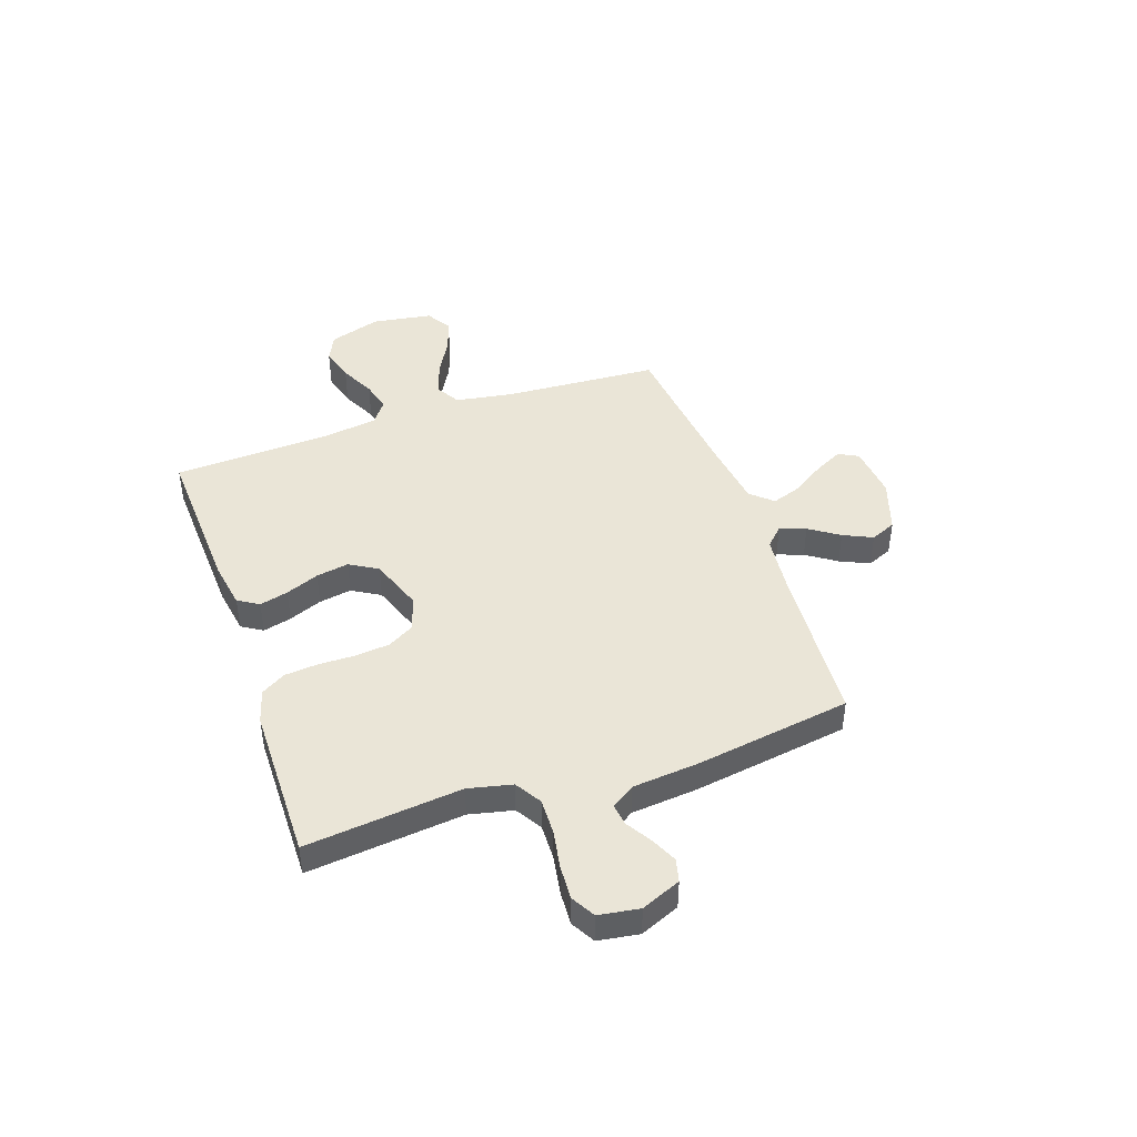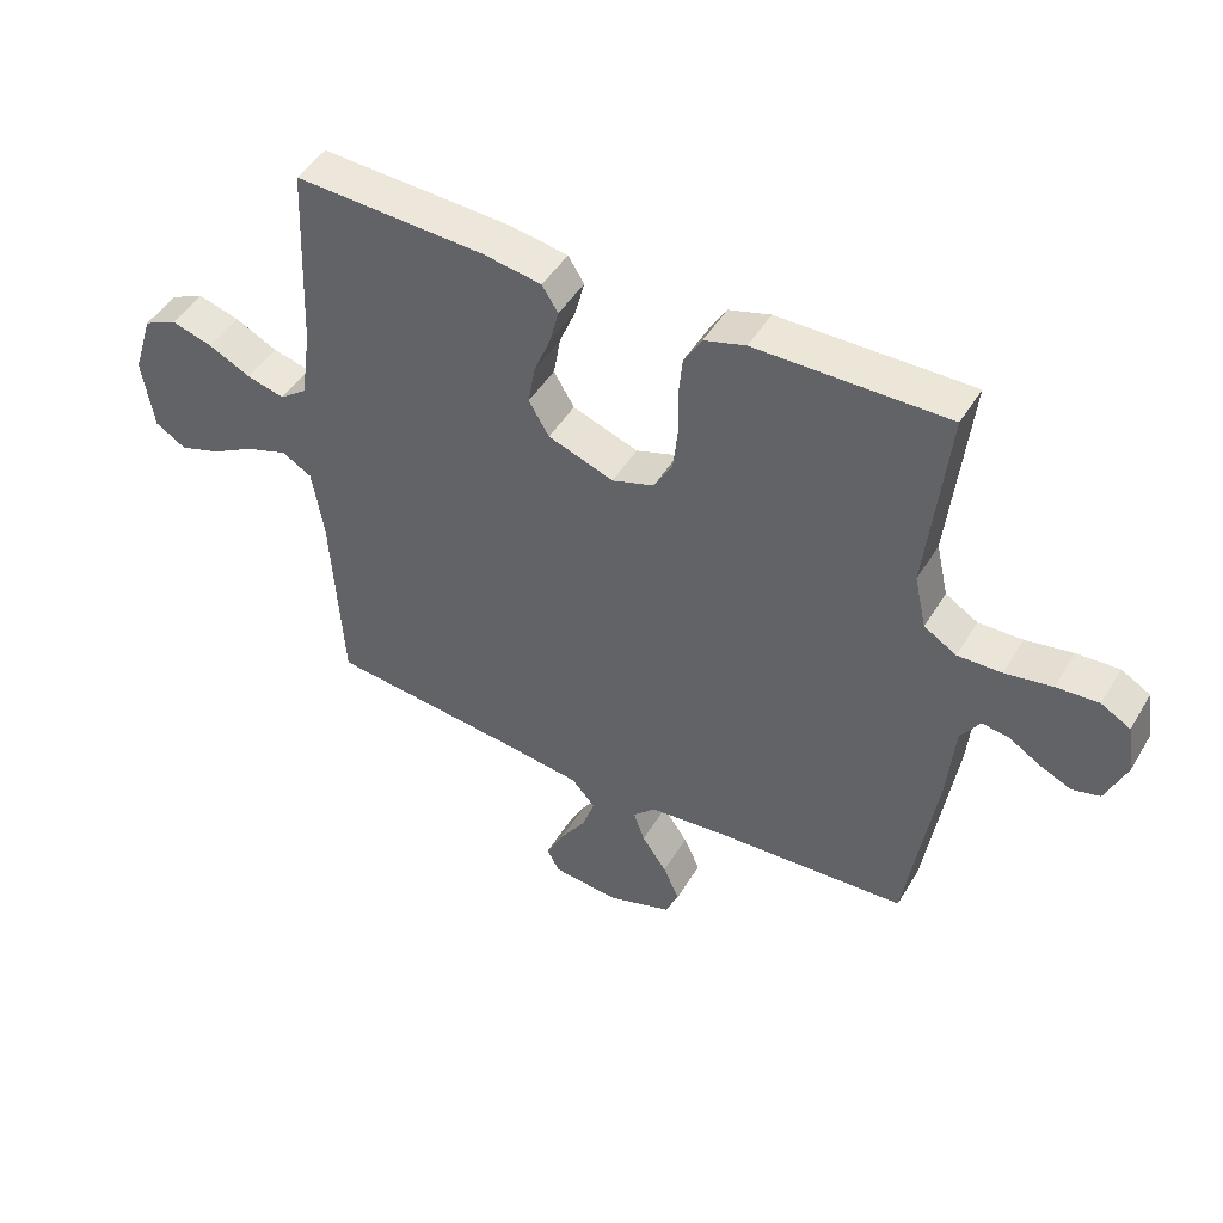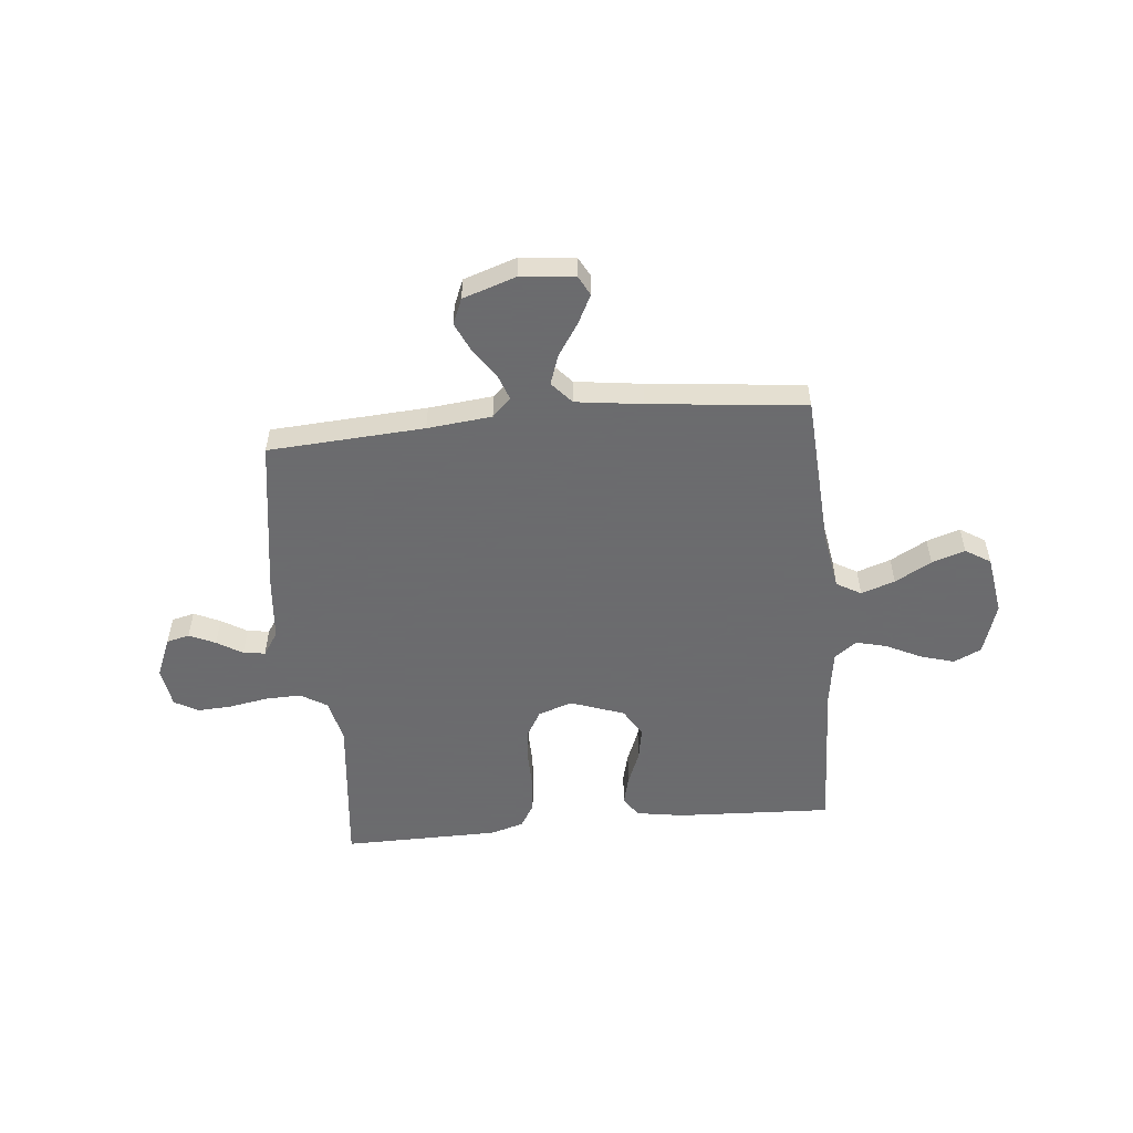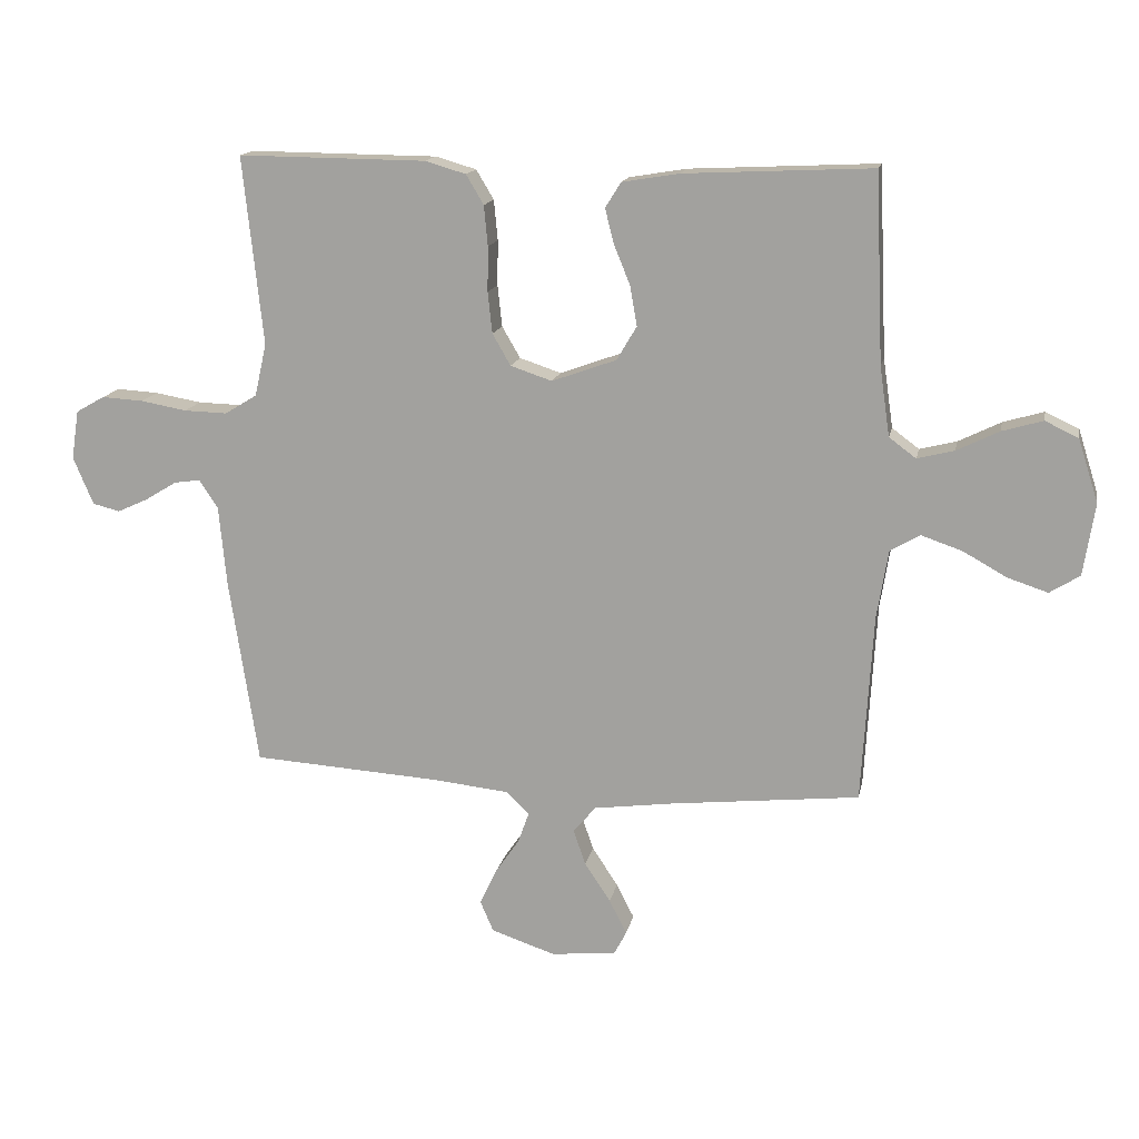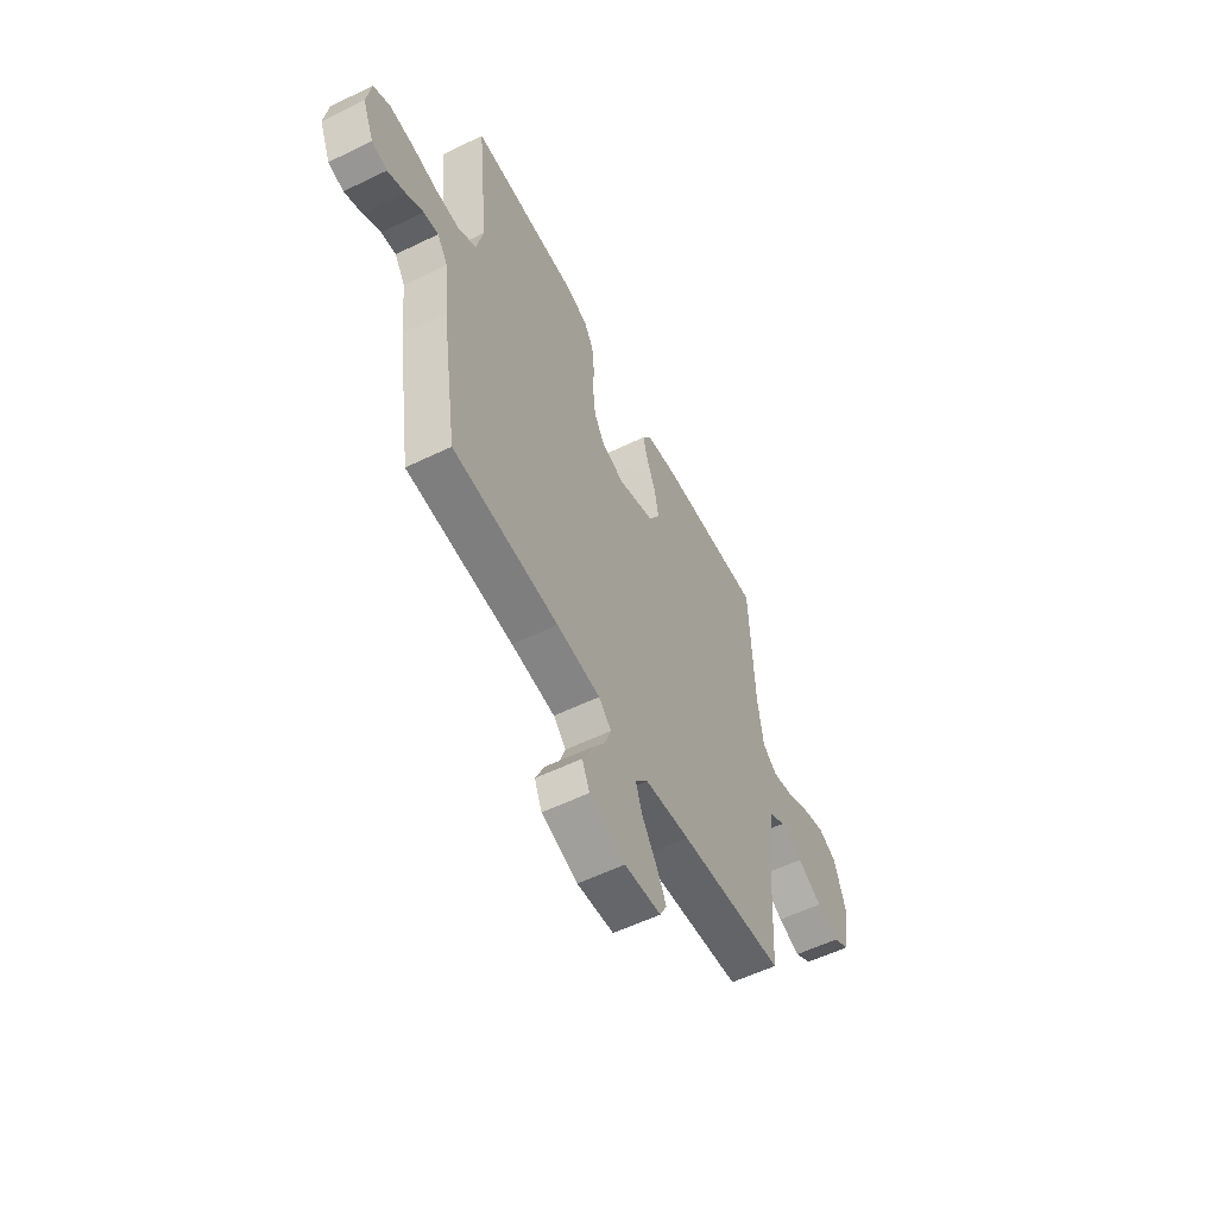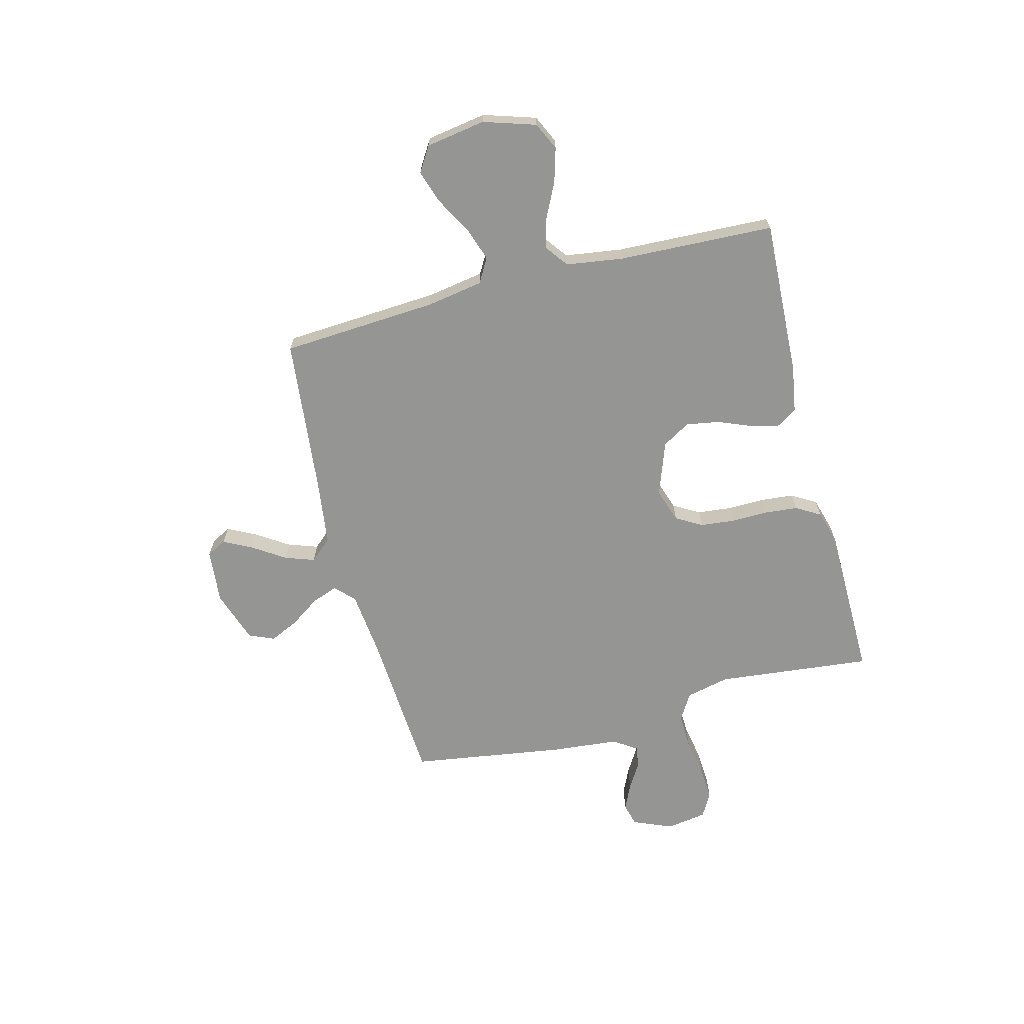
<metadata>
{"format":"obj","ext":"obj","renderer":"f3d","projection":"perspective","resolution":1024,"background":"white","views":[{"elev":44.1,"azim":71.0,"up":"+Y"},{"elev":47.0,"azim":29.6,"up":"+Z"},{"elev":-53.5,"azim":-174.4,"up":"+Y"},{"elev":15.0,"azim":-168.8,"up":"+Z"},{"elev":-56.5,"azim":116.9,"up":"+Z"},{"elev":-67.3,"azim":-75.4,"up":"+Y"}]}
</metadata>
<code>
v -0.5 0.07 -0.5
v -0.518 0.07 -0.2
v -0.536 0.07 -0.09
v -0.583 0.07 -0.063
v -0.648 0.07 -0.085
v -0.718 0.07 -0.124
v -0.782 0.07 -0.145
v -0.83 0.07 -0.115
v -0.848 0.07 0
v -0.816 0.07 0.1
v -0.763 0.07 0.125
v -0.698 0.07 0.106
v -0.631 0.07 0.073
v -0.572 0.07 0.058
v -0.529 0.07 0.09
v -0.513 0.07 0.2
v -0.5 0.07 0.5
v -0.2 0.07 0.486
v -0.109 0.07 0.471
v -0.084 0.07 0.431
v -0.098 0.07 0.376
v -0.124 0.07 0.312
v -0.135 0.07 0.249
v -0.103 0.07 0.195
v 0 0.07 0.158
v 0.066 0.07 0.18
v 0.095 0.07 0.23
v 0.102 0.07 0.296
v 0.101 0.07 0.367
v 0.107 0.07 0.431
v 0.135 0.07 0.478
v 0.2 0.07 0.497
v 0.5 0.07 0.5
v 0.468 0.07 0.2
v 0.487 0.07 0.116
v 0.538 0.07 0.085
v 0.607 0.07 0.087
v 0.681 0.07 0.1
v 0.747 0.07 0.104
v 0.793 0.07 0.078
v 0.805 0.07 0
v 0.773 0.07 -0.076
v 0.729 0.07 -0.087
v 0.679 0.07 -0.064
v 0.63 0.07 -0.034
v 0.588 0.07 -0.028
v 0.558 0.07 -0.073
v 0.546 0.07 -0.2
v 0.5 0.07 -0.5
v 0.2 0.07 -0.519
v 0.076 0.07 -0.532
v 0.04 0.07 -0.567
v 0.058 0.07 -0.617
v 0.097 0.07 -0.674
v 0.123 0.07 -0.73
v 0.102 0.07 -0.779
v 0 0.07 -0.813
v -0.104 0.07 -0.803
v -0.124 0.07 -0.765
v -0.096 0.07 -0.71
v -0.055 0.07 -0.648
v -0.035 0.07 -0.591
v -0.072 0.07 -0.549
v -0.2 0.07 -0.532
v -0.5 0 -0.5
v -0.518 0 -0.2
v -0.536 0 -0.09
v -0.583 0 -0.063
v -0.648 0 -0.085
v -0.718 0 -0.124
v -0.782 0 -0.145
v -0.83 0 -0.115
v -0.848 0 0
v -0.816 0 0.1
v -0.763 0 0.125
v -0.698 0 0.106
v -0.631 0 0.073
v -0.572 0 0.058
v -0.529 0 0.09
v -0.513 0 0.2
v -0.5 0 0.5
v -0.2 0 0.486
v -0.109 0 0.471
v -0.084 0 0.431
v -0.098 0 0.376
v -0.124 0 0.312
v -0.135 0 0.249
v -0.103 0 0.195
v 0 0 0.158
v 0.066 0 0.18
v 0.095 0 0.23
v 0.102 0 0.296
v 0.101 0 0.367
v 0.107 0 0.431
v 0.135 0 0.478
v 0.2 0 0.497
v 0.5 0 0.5
v 0.468 0 0.2
v 0.487 0 0.116
v 0.538 0 0.085
v 0.607 0 0.087
v 0.681 0 0.1
v 0.747 0 0.104
v 0.793 0 0.078
v 0.805 0 0
v 0.773 0 -0.076
v 0.729 0 -0.087
v 0.679 0 -0.064
v 0.63 0 -0.034
v 0.588 0 -0.028
v 0.558 0 -0.073
v 0.546 0 -0.2
v 0.5 0 -0.5
v 0.2 0 -0.519
v 0.076 0 -0.532
v 0.04 0 -0.567
v 0.058 0 -0.617
v 0.097 0 -0.674
v 0.123 0 -0.73
v 0.102 0 -0.779
v 0 0 -0.813
v -0.104 0 -0.803
v -0.124 0 -0.765
v -0.096 0 -0.71
v -0.055 0 -0.648
v -0.035 0 -0.591
v -0.072 0 -0.549
v -0.2 0 -0.532
f 59 60 61
f 58 59 61
f 57 58 61
f 56 57 61
f 55 56 61
f 54 55 61
f 53 54 61
f 52 53 61 62
f 51 52 62 63
f 47 48 49 50
f 46 47 50 51
f 43 44 45
f 42 43 45
f 41 42 45
f 40 41 45
f 39 40 45
f 38 39 45
f 37 38 45
f 36 37 45 46
f 51 63 64
f 46 51 64
f 36 46 64
f 35 36 64
f 32 33 34
f 31 32 34
f 30 31 34
f 29 30 34
f 28 29 34
f 20 21 22
f 19 20 22
f 18 19 22
f 17 18 22
f 16 17 22
f 15 16 22 23
f 14 15 23 24
f 11 12 13
f 10 11 13
f 9 10 13
f 8 9 13
f 7 8 13
f 6 7 13
f 5 6 13
f 4 5 13 14
f 14 24 25
f 4 14 25
f 3 4 25
f 64 1 2
f 3 25 26
f 2 3 26
f 64 2 26
f 35 64 26
f 27 28 34 35
f 26 27 35
f 125 124 123
f 125 123 122
f 125 122 121
f 125 121 120
f 125 120 119
f 125 119 118
f 125 118 117
f 126 125 117 116
f 127 126 116 115
f 114 113 112 111
f 115 114 111 110
f 109 108 107
f 109 107 106
f 109 106 105
f 109 105 104
f 109 104 103
f 109 103 102
f 109 102 101
f 110 109 101 100
f 128 127 115
f 128 115 110
f 128 110 100
f 128 100 99
f 98 97 96
f 98 96 95
f 98 95 94
f 98 94 93
f 98 93 92
f 86 85 84
f 86 84 83
f 86 83 82
f 86 82 81
f 86 81 80
f 87 86 80 79
f 88 87 79 78
f 77 76 75
f 77 75 74
f 77 74 73
f 77 73 72
f 77 72 71
f 77 71 70
f 77 70 69
f 78 77 69 68
f 89 88 78
f 89 78 68
f 89 68 67
f 66 65 128
f 90 89 67
f 90 67 66
f 90 66 128
f 90 128 99
f 99 98 92 91
f 99 91 90
f 1 65 66 2
f 2 66 67 3
f 3 67 68 4
f 4 68 69 5
f 5 69 70 6
f 6 70 71 7
f 7 71 72 8
f 8 72 73 9
f 9 73 74 10
f 10 74 75 11
f 11 75 76 12
f 12 76 77 13
f 13 77 78 14
f 14 78 79 15
f 15 79 80 16
f 16 80 81 17
f 17 81 82 18
f 18 82 83 19
f 19 83 84 20
f 20 84 85 21
f 21 85 86 22
f 22 86 87 23
f 23 87 88 24
f 24 88 89 25
f 25 89 90 26
f 26 90 91 27
f 27 91 92 28
f 28 92 93 29
f 29 93 94 30
f 30 94 95 31
f 31 95 96 32
f 32 96 97 33
f 33 97 98 34
f 34 98 99 35
f 35 99 100 36
f 36 100 101 37
f 37 101 102 38
f 38 102 103 39
f 39 103 104 40
f 40 104 105 41
f 41 105 106 42
f 42 106 107 43
f 43 107 108 44
f 44 108 109 45
f 45 109 110 46
f 46 110 111 47
f 47 111 112 48
f 48 112 113 49
f 49 113 114 50
f 50 114 115 51
f 51 115 116 52
f 52 116 117 53
f 53 117 118 54
f 54 118 119 55
f 55 119 120 56
f 56 120 121 57
f 57 121 122 58
f 58 122 123 59
f 59 123 124 60
f 60 124 125 61
f 61 125 126 62
f 62 126 127 63
f 63 127 128 64
f 64 128 65 1

</code>
